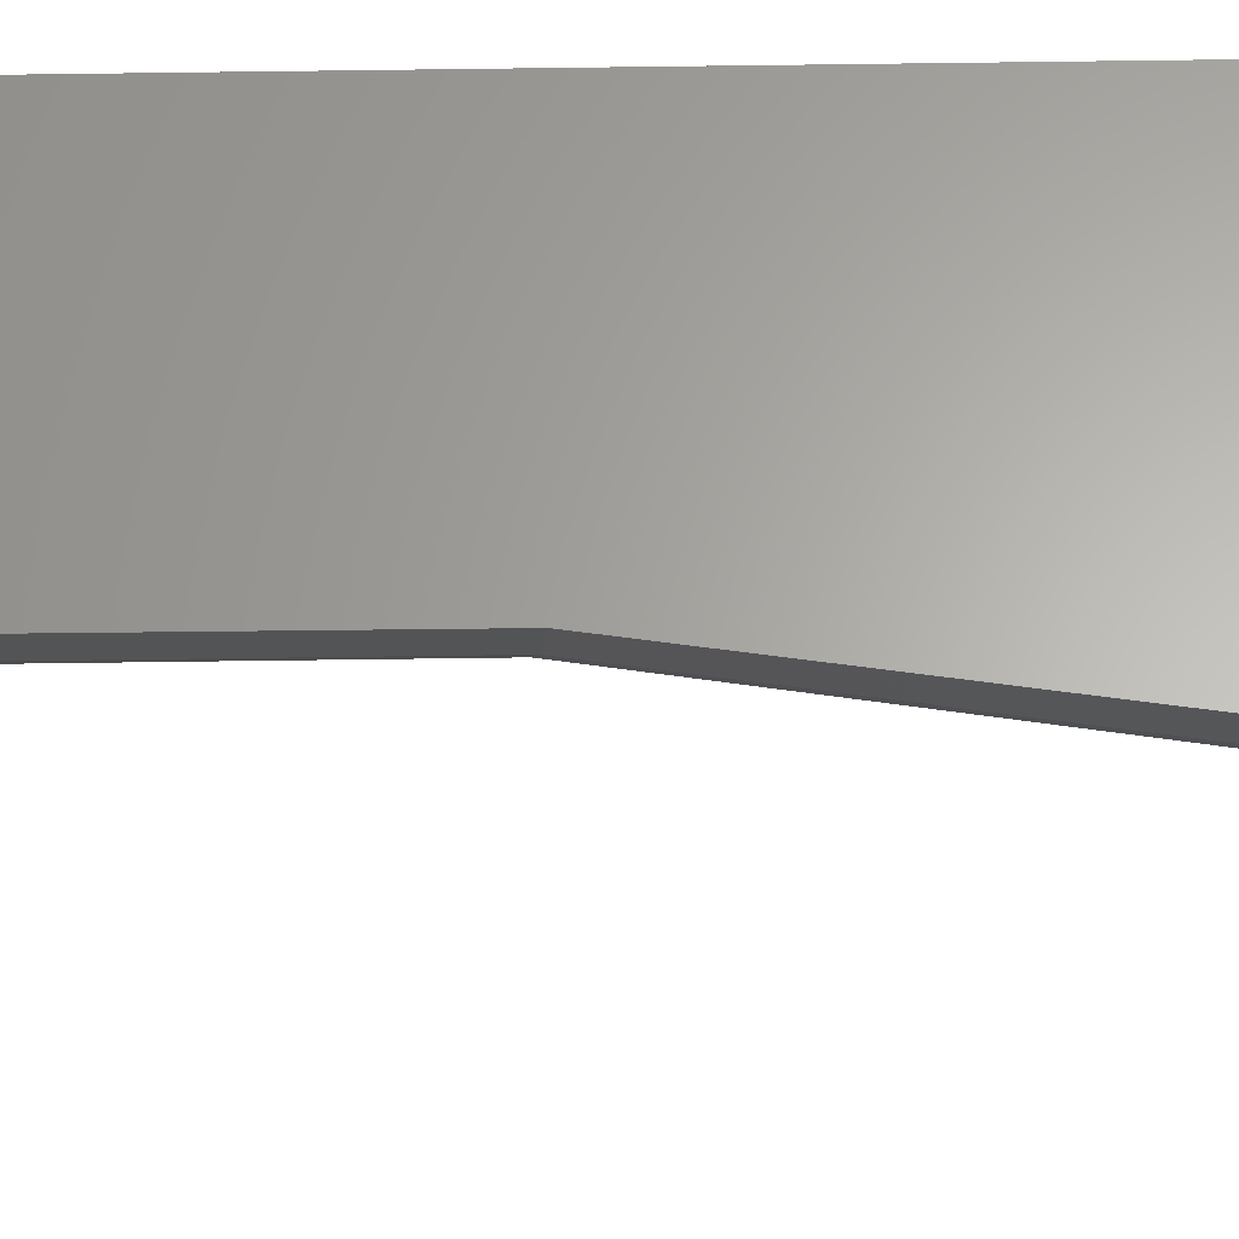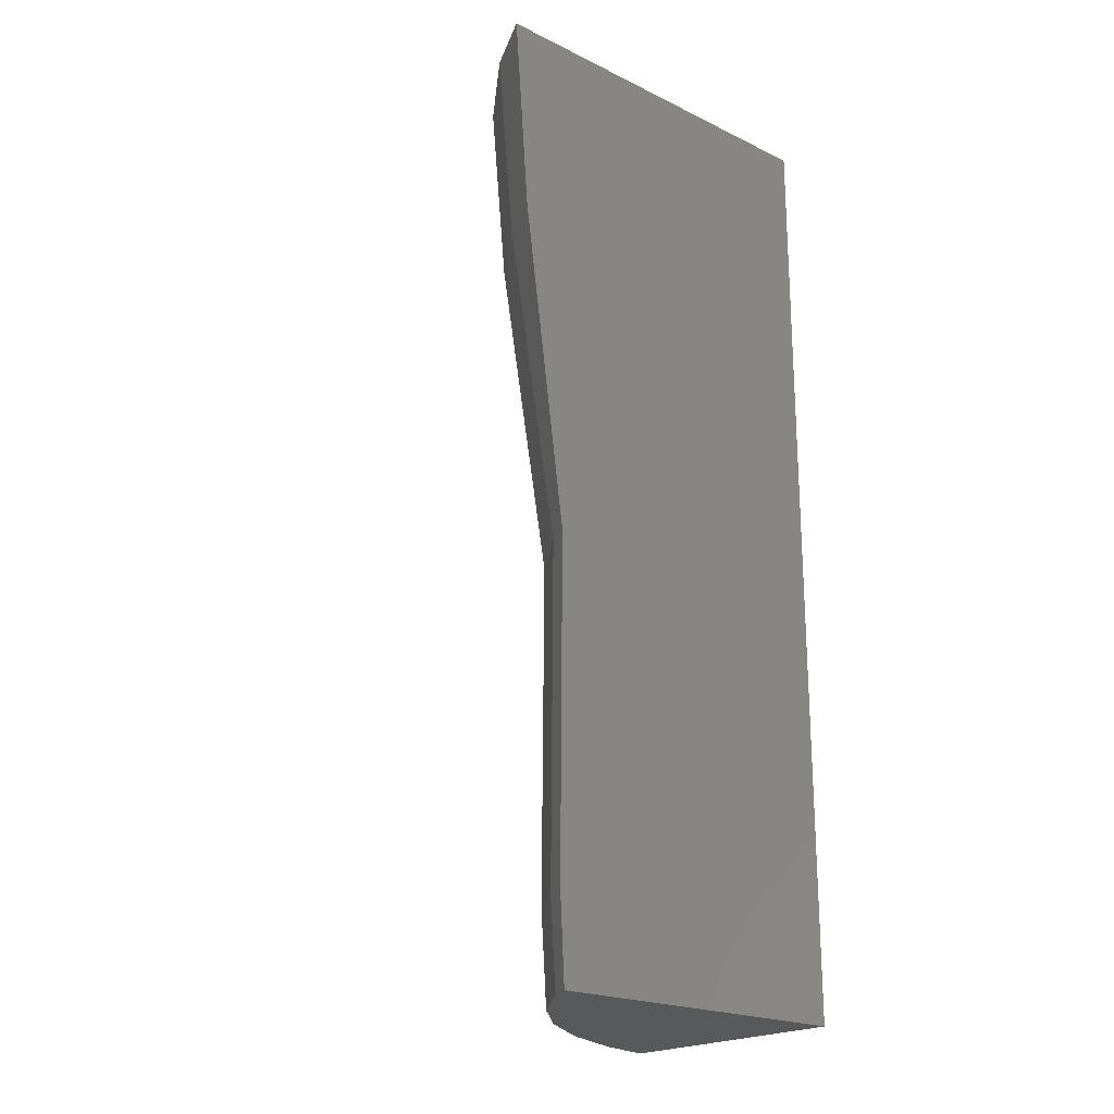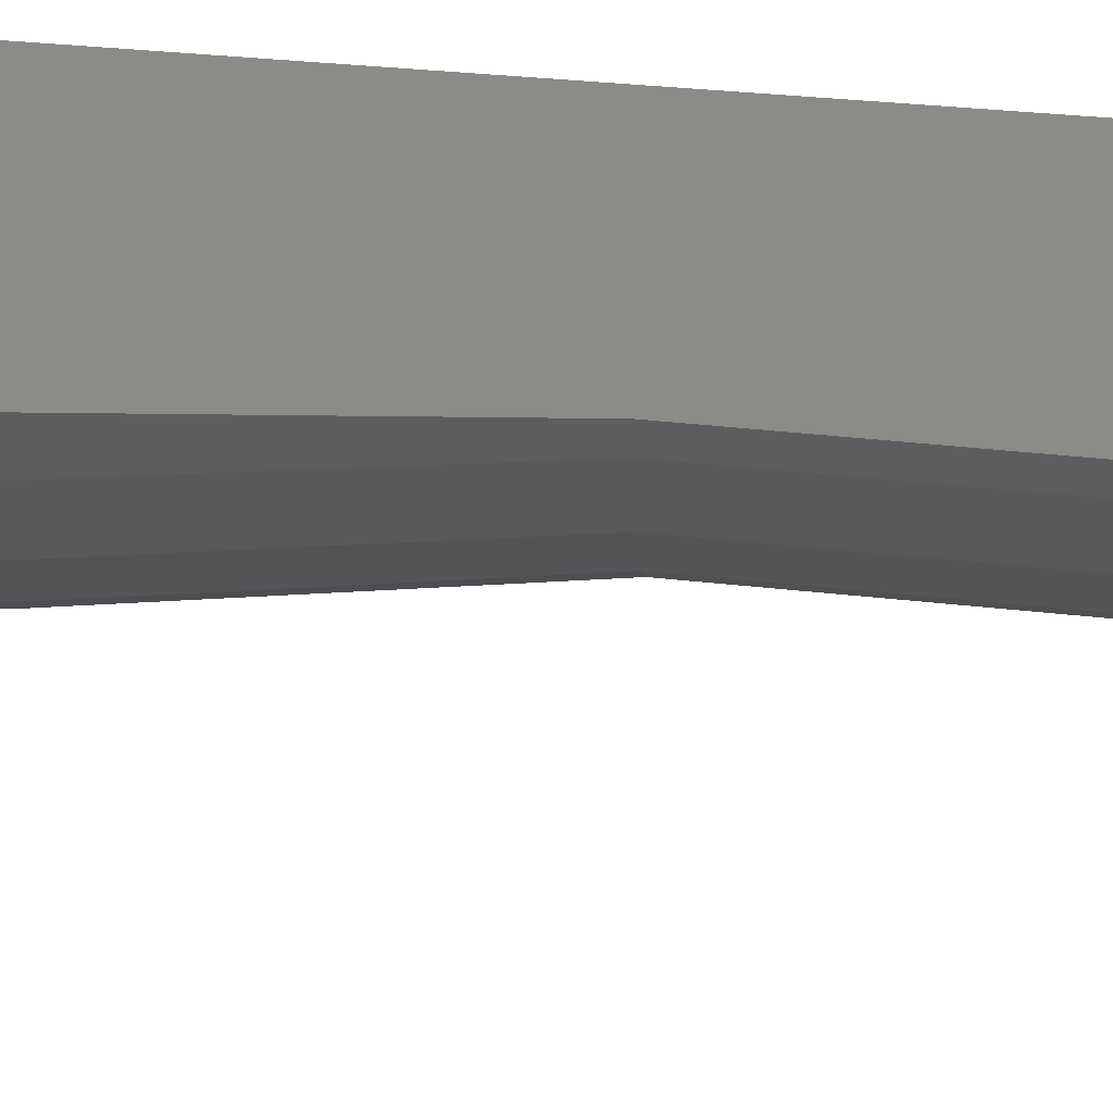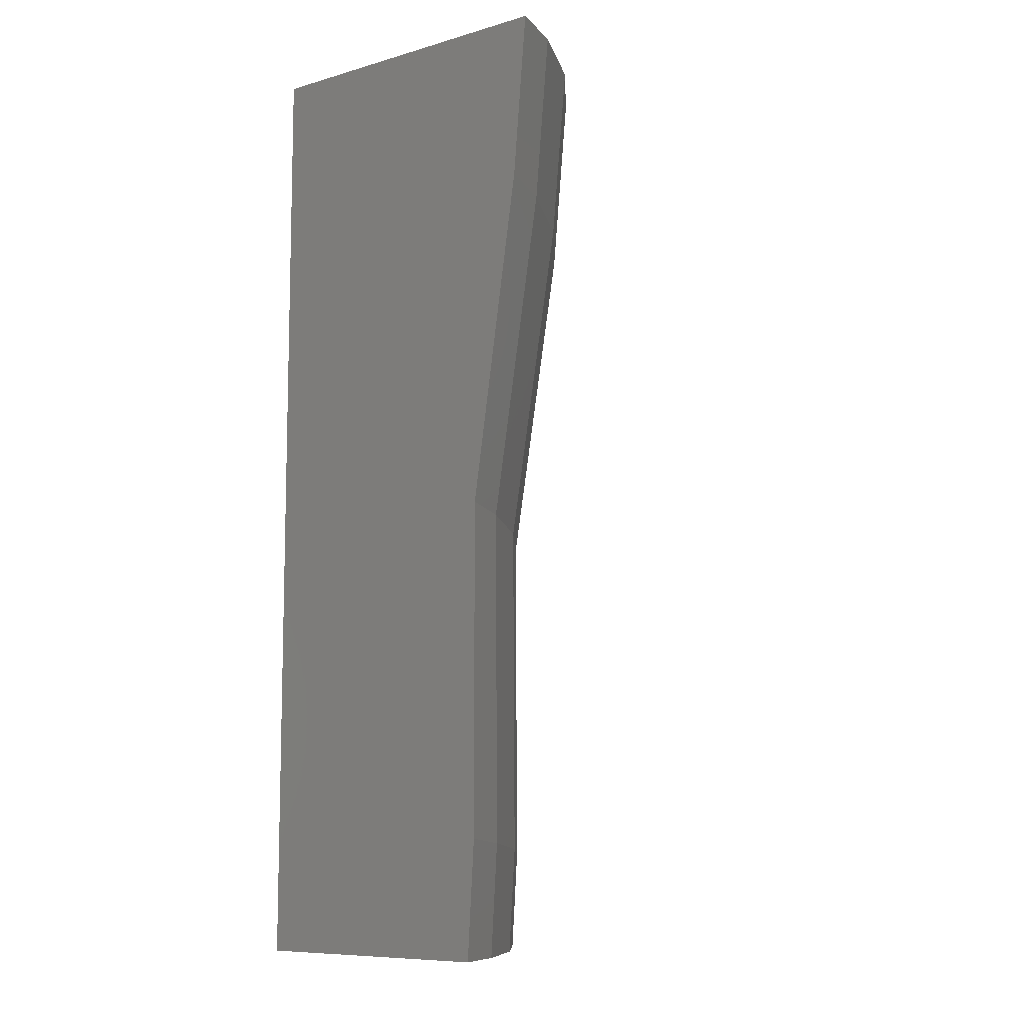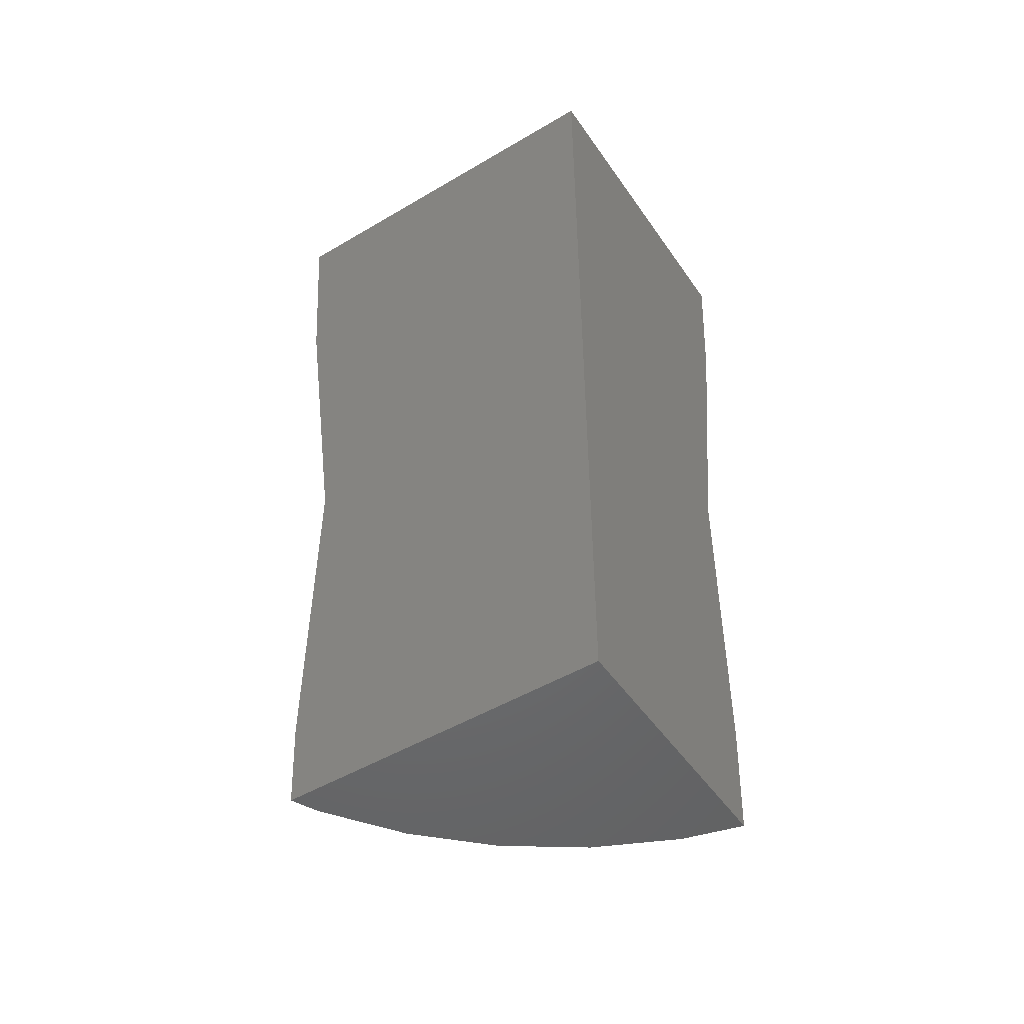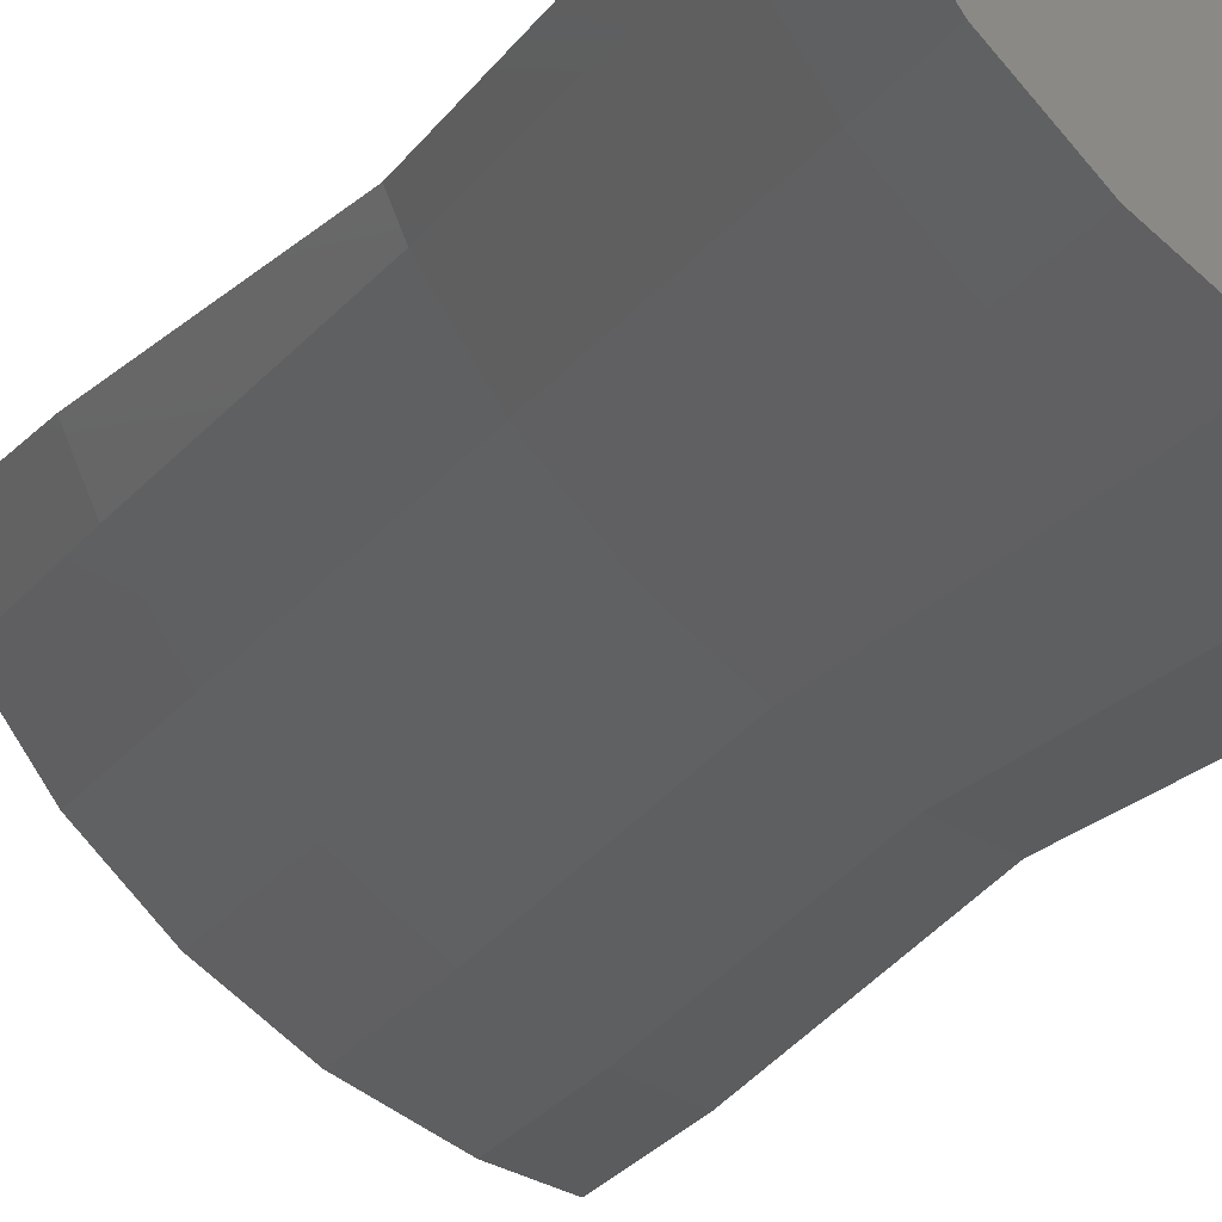
<metadata>
{"format":"stl","ext":"stl","renderer":"f3d","projection":"perspective","resolution":1024,"background":"white","views":[{"elev":-26.3,"azim":91.3,"up":"+Z"},{"elev":-21.2,"azim":-40.7,"up":"+Y"},{"elev":32.8,"azim":-81.1,"up":"+Z"},{"elev":-9.1,"azim":127.0,"up":"+Y"},{"elev":-49.4,"azim":33.2,"up":"+Y"},{"elev":-18.5,"azim":-23.9,"up":"+Z"}]}
</metadata>
<code>
# stl→obj: 53 verts, 102 faces
v 16.67 -71.6 -8.333
v 16.67 -73.59 -20.44
v 16.67 -71.6 -20.61
v 16.67 -77.84 -20.07
v 16.67 -86.23 -18.83
v 16.67 -90.4 -18.21
v 16.67 -107.4 -8.333
v 16.67 -98.83 -18.21
v 16.67 -103 -18.21
v 16.67 -107.4 -17.95
v 4.344 -91.56 -8.333
v 4.274 -99.67 -8.333
v 3.567 -85.86 -8.333
v 2.656 -79.17 -8.333
v 2.084 -71.6 -8.333
v 4.236 -104.1 -8.333
v 4.403 -107.4 -8.333
v 2.212 -71.6 -8.608
v 3.187 -71.6 -10.69
v 4.033 -71.6 -11.9
v 5.326 -71.6 -13.74
v 6.412 -71.6 -14.82
v 7.956 -71.6 -16.35
v 9.278 -71.6 -17.27
v 11 -71.6 -18.47
v 12.54 -71.6 -19.17
v 14.35 -71.6 -20.01
v 16.09 -71.6 -20.46
v 5.327 -107.4 -9.968
v 4.844 -107.4 -9.279
v 6.697 -107.4 -11.92
v 7.325 -107.4 -12.55
v 8.978 -107.4 -14.2
v 9.752 -107.4 -14.74
v 11.62 -107.4 -16.04
v 12.53 -107.4 -16.46
v 14.53 -107.4 -17.39
v 15.57 -107.4 -17.66
v 3.596 -79.08 -10.36
v 4.838 -91.52 -9.398
v 4.723 -104.1 -9.383
v 5.658 -78.88 -13.32
v 6.709 -91.34 -12.08
v 6.591 -103.9 -12.06
v 8.2 -78.64 -15.87
v 9.015 -91.12 -14.4
v 8.893 -103.7 -14.37
v 11.14 -78.36 -17.94
v 11.69 -90.87 -16.28
v 11.56 -103.4 -16.25
v 14.4 -78.06 -19.47
v 14.64 -90.59 -17.66
v 14.51 -103.2 -17.63
f 1 2 3
f 1 4 2
f 1 5 4
f 1 6 5
f 7 6 1
f 6 7 8
f 8 7 9
f 9 7 10
f 11 7 1
f 7 11 12
f 1 13 11
f 1 14 13
f 14 1 15
f 7 12 16
f 7 16 17
f 1 18 15
f 1 19 18
f 1 20 19
f 1 21 20
f 1 22 21
f 1 23 22
f 1 24 23
f 1 25 24
f 1 26 25
f 1 27 26
f 1 28 27
f 28 1 3
f 29 17 30
f 17 29 7
f 31 7 29
f 32 7 31
f 33 7 32
f 34 7 33
f 35 7 34
f 36 7 35
f 37 7 36
f 38 7 37
f 7 38 10
f 14 18 39
f 18 14 15
f 19 39 18
f 40 11 13
f 39 13 14
f 13 39 40
f 12 41 16
f 40 12 11
f 12 40 41
f 30 16 41
f 16 30 17
f 39 20 42
f 20 39 19
f 21 42 20
f 43 40 39
f 42 43 39
f 40 44 41
f 43 44 40
f 29 30 41
f 29 44 31
f 44 29 41
f 42 22 45
f 22 42 21
f 23 45 22
f 46 43 42
f 45 46 42
f 43 47 44
f 46 47 43
f 32 31 44
f 32 47 33
f 47 32 44
f 45 24 48
f 24 45 23
f 25 48 24
f 49 46 45
f 48 49 45
f 46 50 47
f 49 50 46
f 34 33 47
f 34 50 35
f 50 34 47
f 48 26 51
f 26 48 25
f 27 51 26
f 52 49 48
f 51 52 48
f 49 53 50
f 52 53 49
f 36 35 50
f 36 53 37
f 53 36 50
f 51 2 4
f 27 2 51
f 2 27 28
f 3 2 28
f 52 5 6
f 5 52 51
f 4 5 51
f 53 8 9
f 8 53 52
f 6 8 52
f 38 37 53
f 38 9 10
f 9 38 53

</code>
